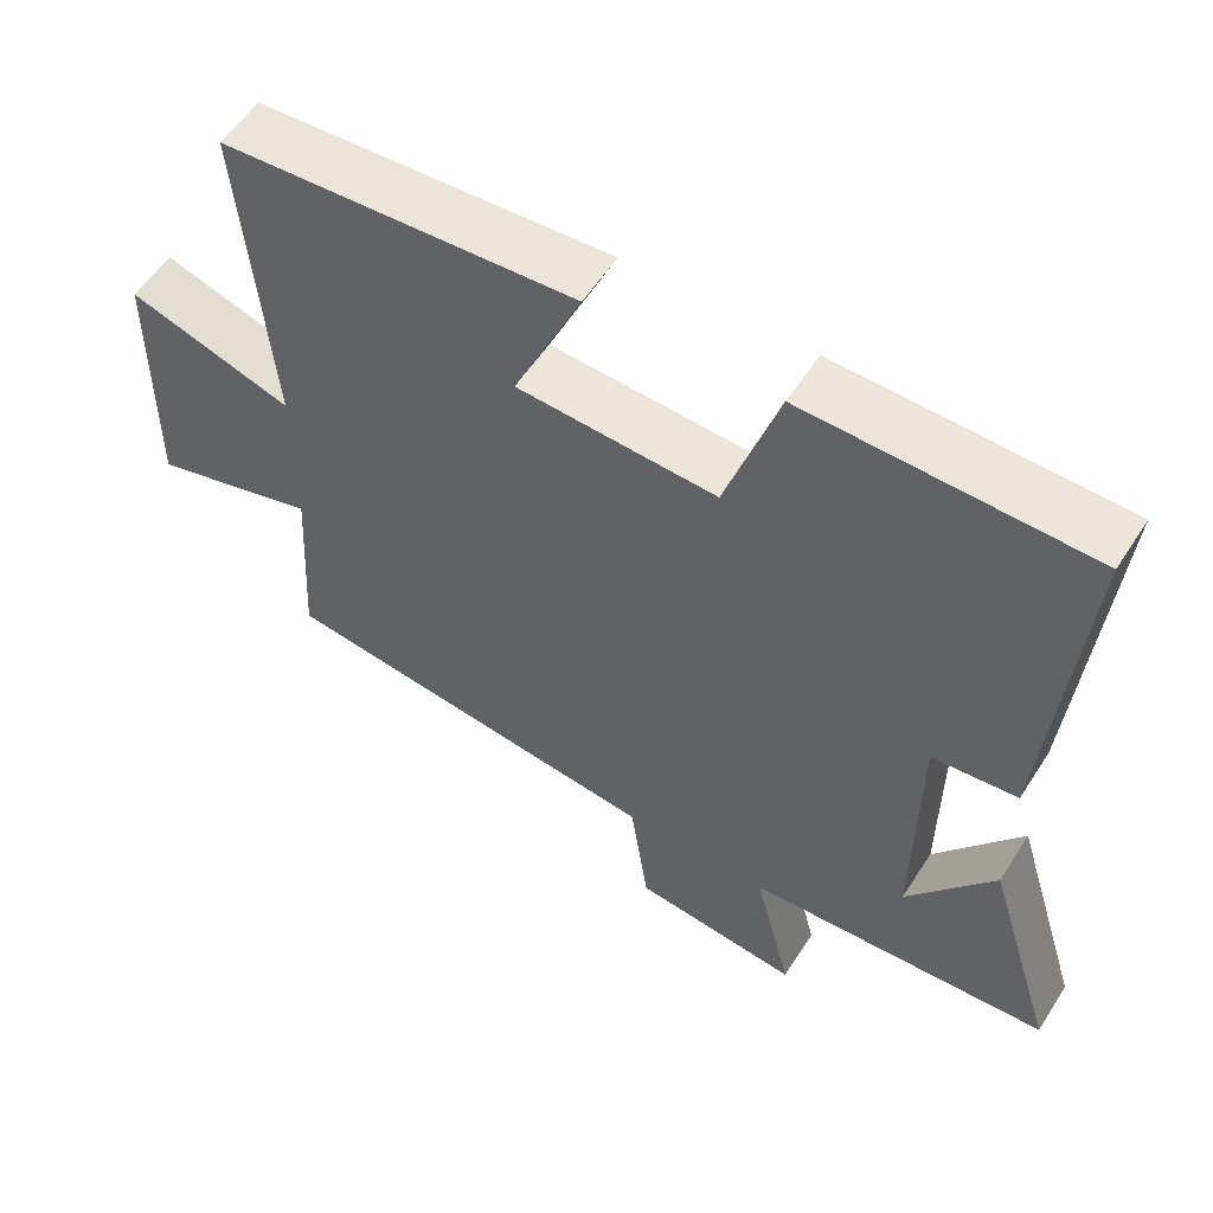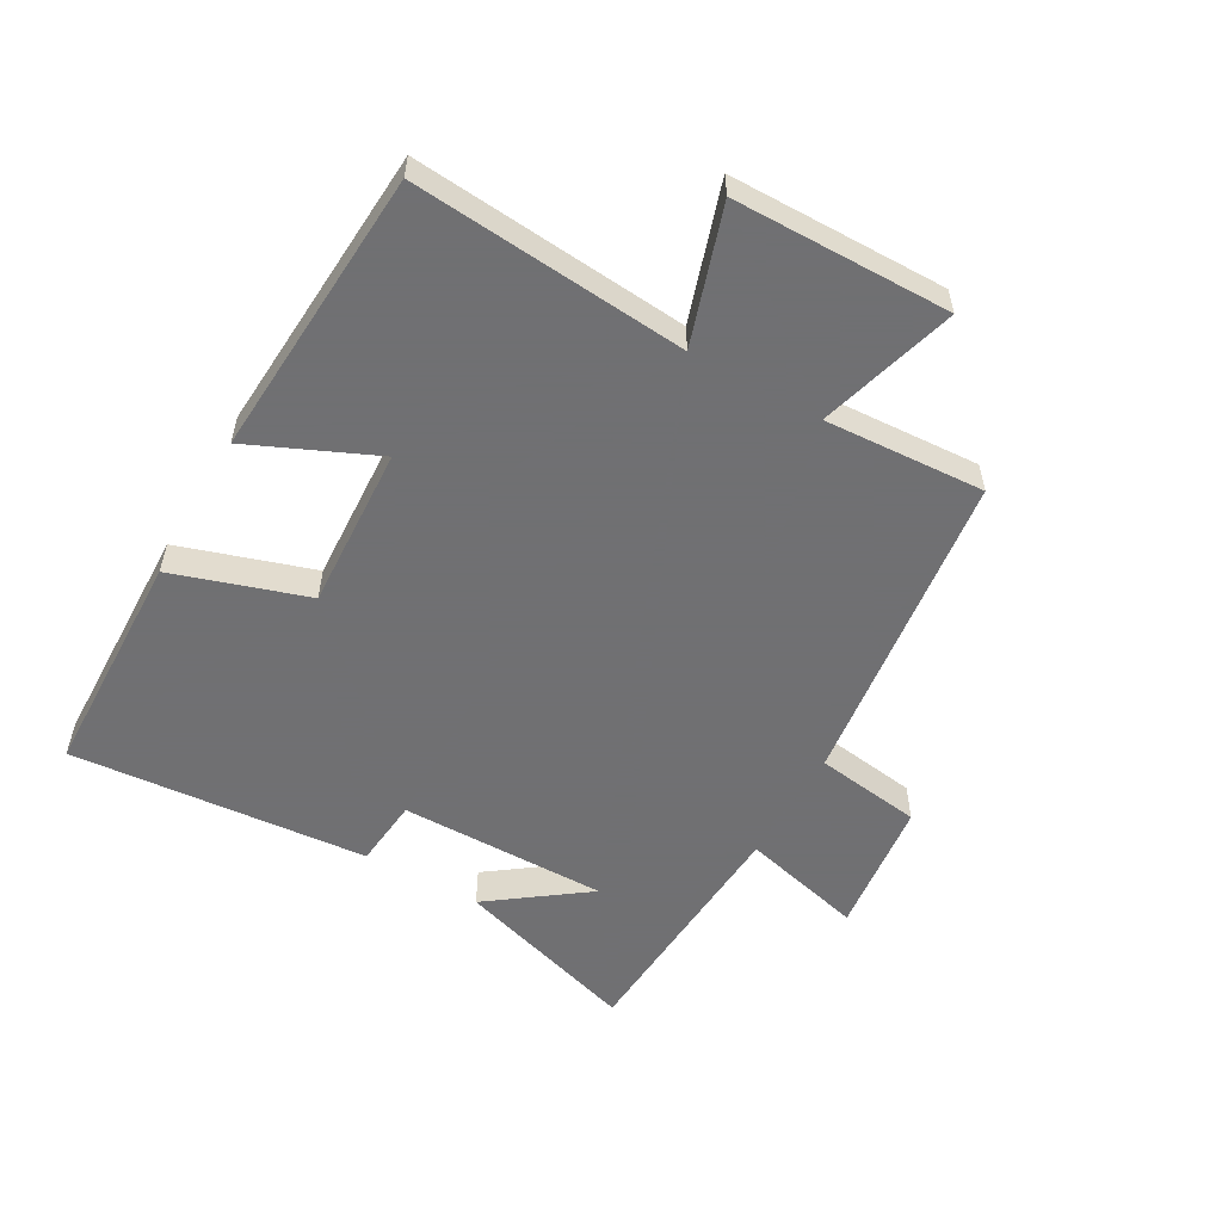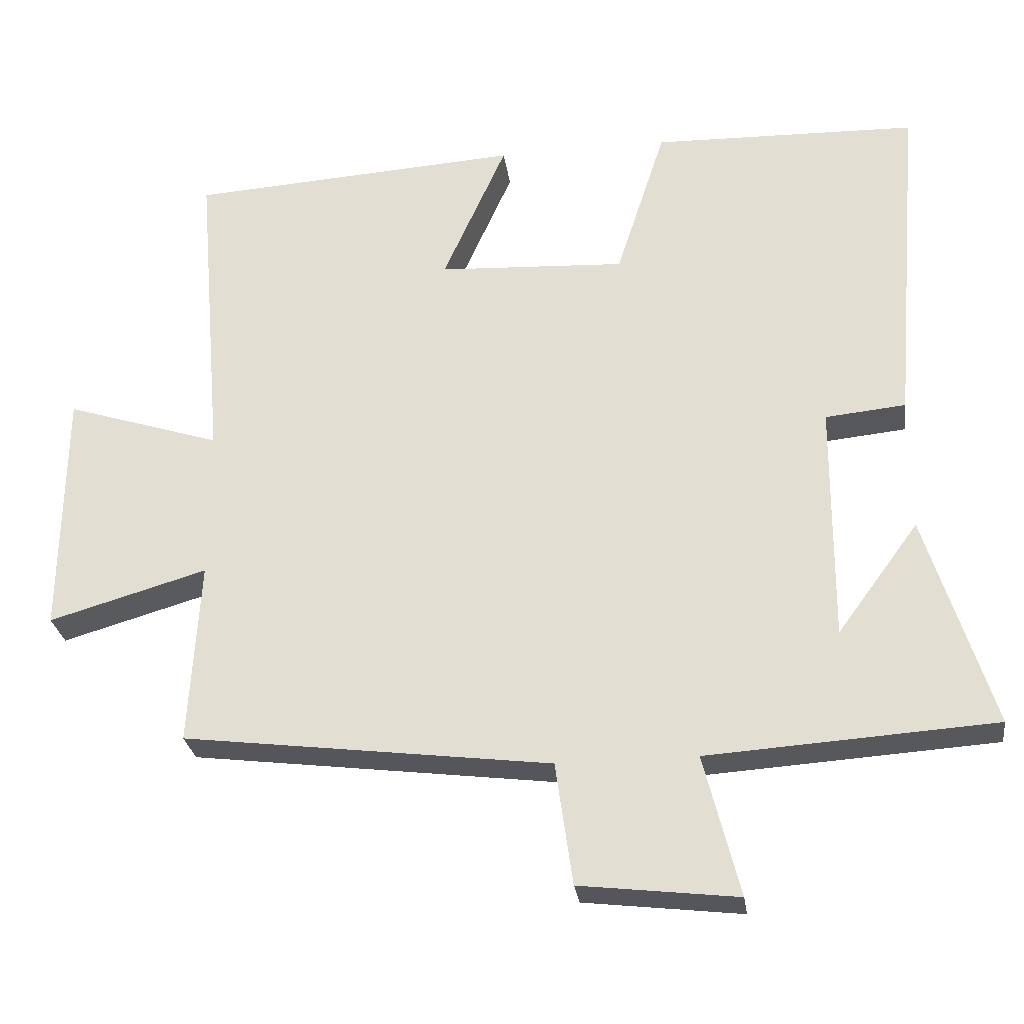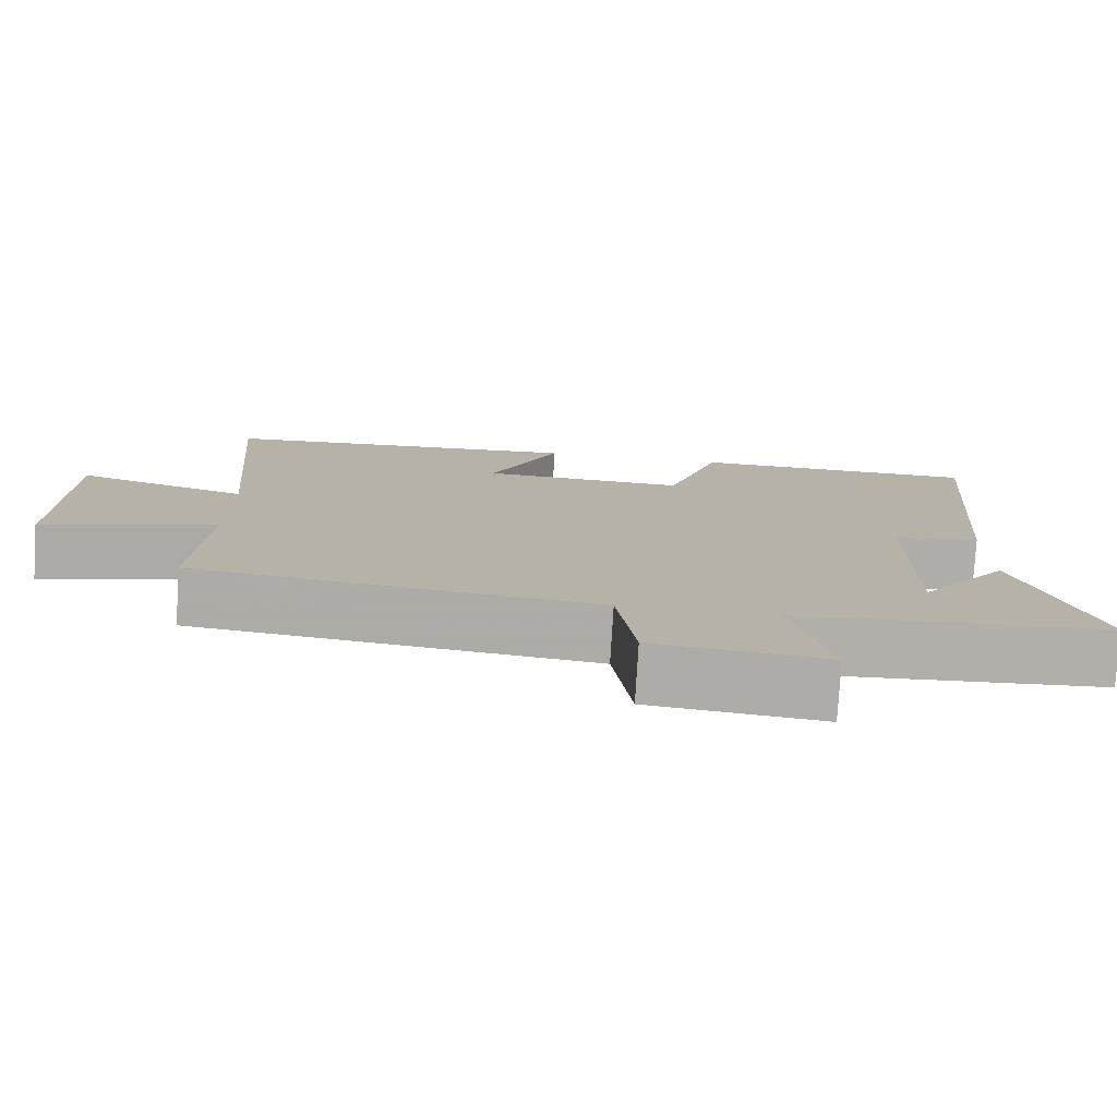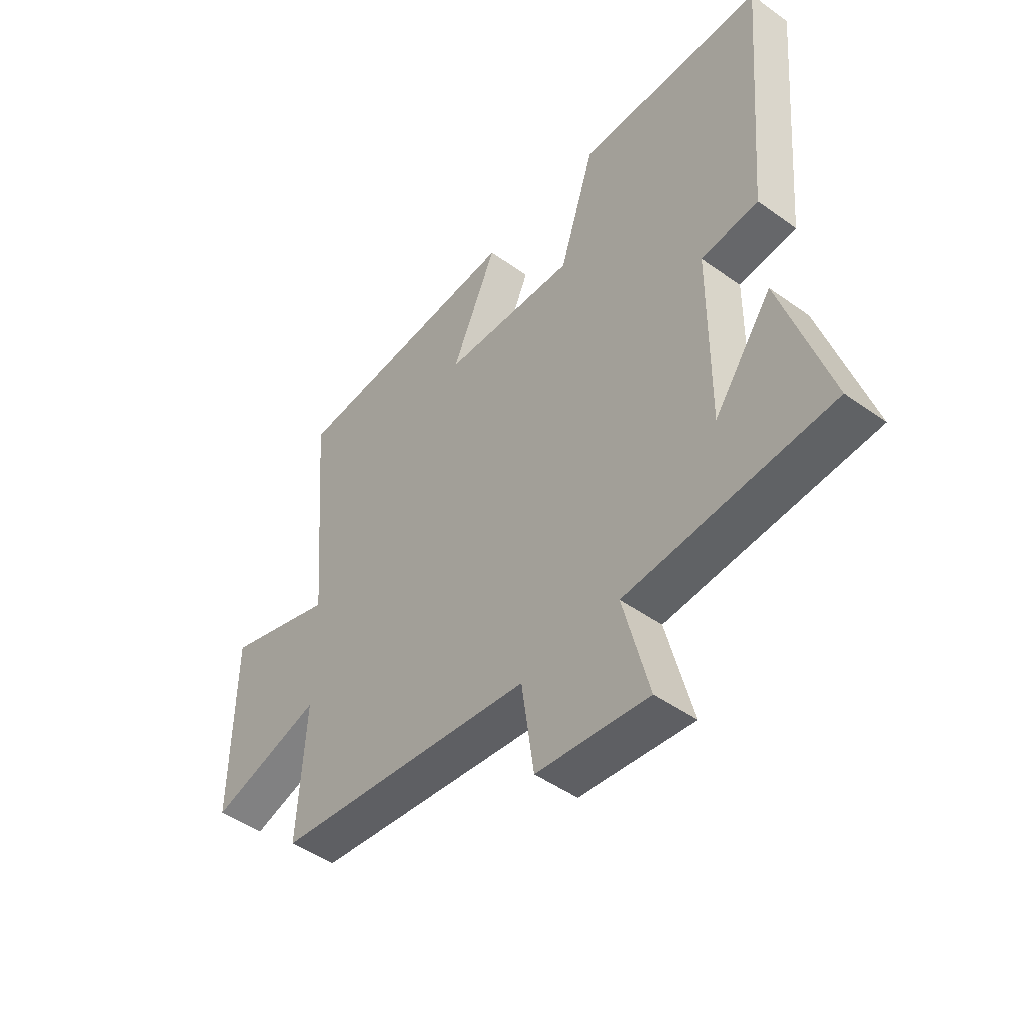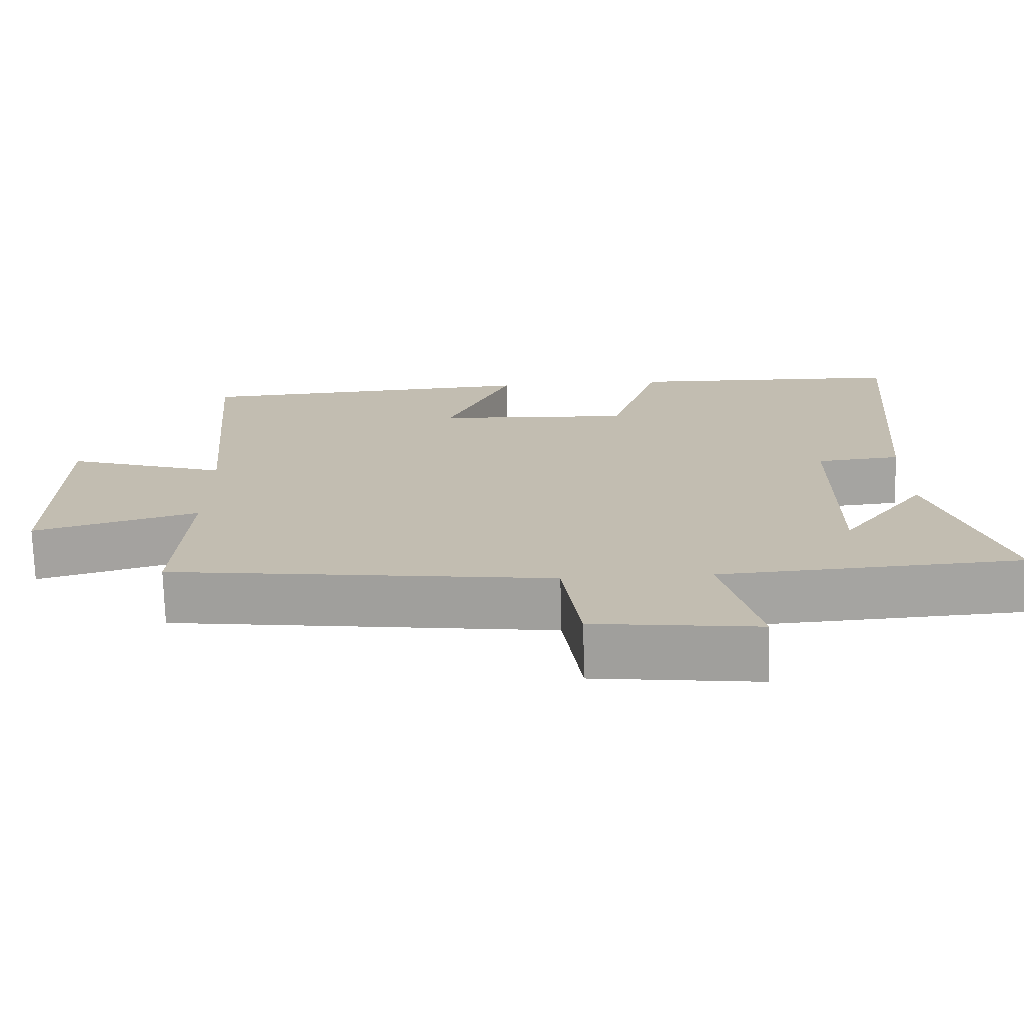
<metadata>
{"format":"obj","ext":"obj","renderer":"f3d","projection":"perspective","resolution":1024,"background":"white","views":[{"elev":56.1,"azim":-147.7,"up":"+Z"},{"elev":-55.0,"azim":60.4,"up":"+Y"},{"elev":-27.6,"azim":-172.1,"up":"+Z"},{"elev":-77.8,"azim":176.6,"up":"+Z"},{"elev":-47.4,"azim":-129.0,"up":"+Z"},{"elev":-72.8,"azim":-178.5,"up":"+Z"}]}
</metadata>
<code>
v -0.593 0.07 -0.474
v -0.5 0.07 -0.177
v -0.386 0.07 -0.332
v -0.388 0.07 0.002
v -0.5 0.07 0.013
v -0.54 0.07 0.49
v -0.17 0.07 0.5
v -0.101 0.07 0.286
v 0.161 0.07 0.3
v 0.072 0.07 0.5
v 0.537 0.07 0.471
v 0.5 0.07 0.033
v 0.717 0.07 0.103
v 0.721 0.07 -0.243
v 0.5 0.07 -0.179
v 0.515 0.07 -0.435
v 0.002 0.07 -0.5
v -0.022 0.07 -0.671
v -0.242 0.07 -0.697
v -0.192 0.07 -0.5
v -0.593 0 -0.474
v -0.5 0 -0.177
v -0.386 0 -0.332
v -0.388 0 0.002
v -0.5 0 0.013
v -0.54 0 0.49
v -0.17 0 0.5
v -0.101 0 0.286
v 0.161 0 0.3
v 0.072 0 0.5
v 0.537 0 0.471
v 0.5 0 0.033
v 0.717 0 0.103
v 0.721 0 -0.243
v 0.5 0 -0.179
v 0.515 0 -0.435
v 0.002 0 -0.5
v -0.022 0 -0.671
v -0.242 0 -0.697
v -0.192 0 -0.5
f 17 18 19 20
f 17 20 1
f 16 17 1
f 15 16 1
f 12 13 14 15
f 12 15 1
f 9 10 11 12
f 8 9 12
f 6 7 8
f 5 6 8
f 4 5 8
f 3 4 8 12
f 1 2 3
f 1 3 12
f 40 39 38 37
f 21 40 37
f 21 37 36
f 21 36 35
f 35 34 33 32
f 21 35 32
f 32 31 30 29
f 32 29 28
f 28 27 26
f 28 26 25
f 28 25 24
f 32 28 24 23
f 23 22 21
f 32 23 21
f 1 21 22 2
f 2 22 23 3
f 3 23 24 4
f 4 24 25 5
f 5 25 26 6
f 6 26 27 7
f 7 27 28 8
f 8 28 29 9
f 9 29 30 10
f 10 30 31 11
f 11 31 32 12
f 12 32 33 13
f 13 33 34 14
f 14 34 35 15
f 15 35 36 16
f 16 36 37 17
f 17 37 38 18
f 18 38 39 19
f 19 39 40 20
f 20 40 21 1

</code>
